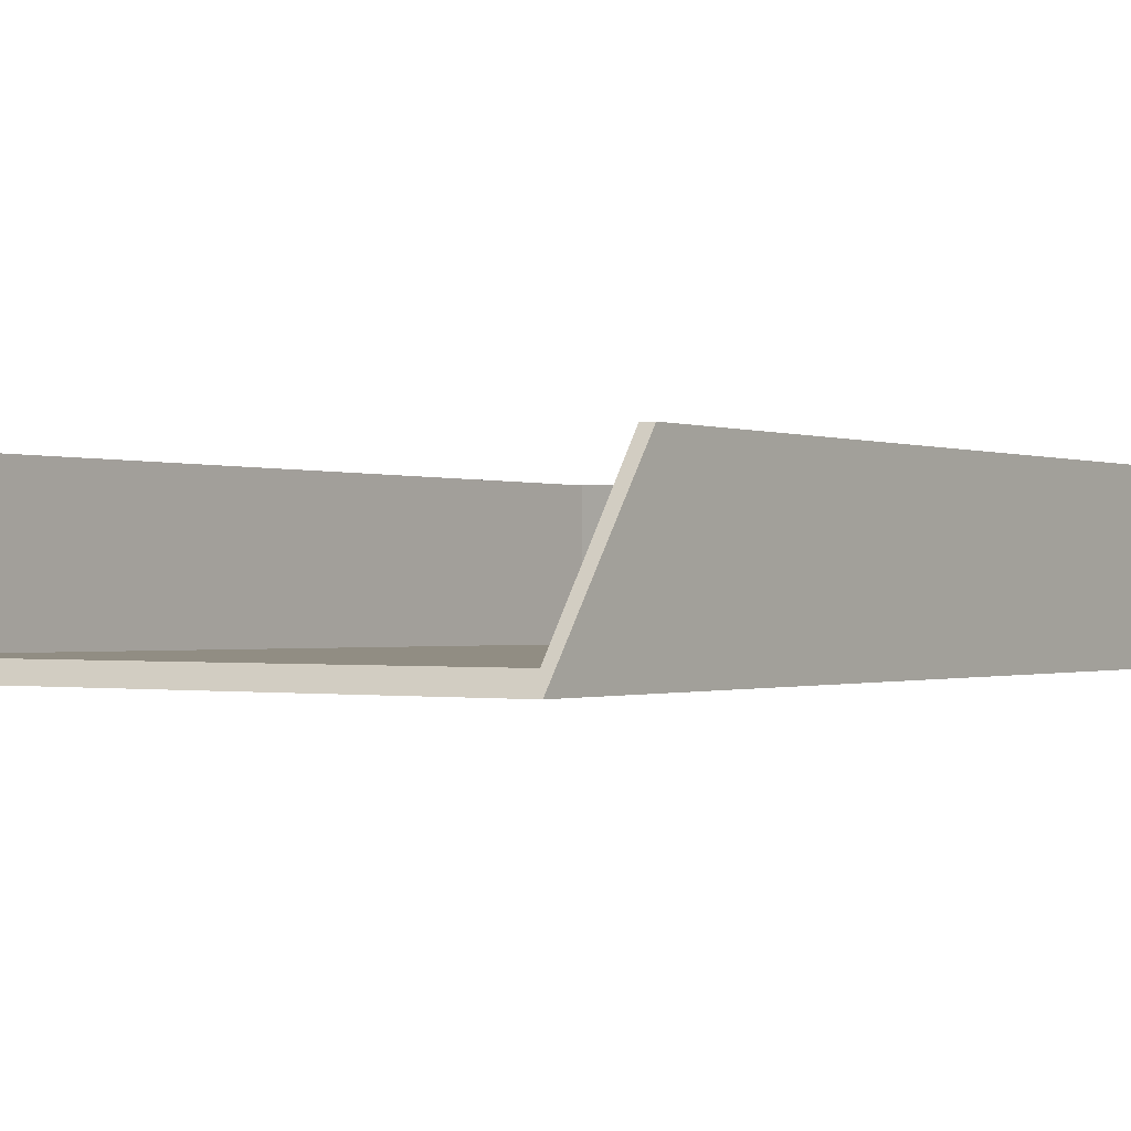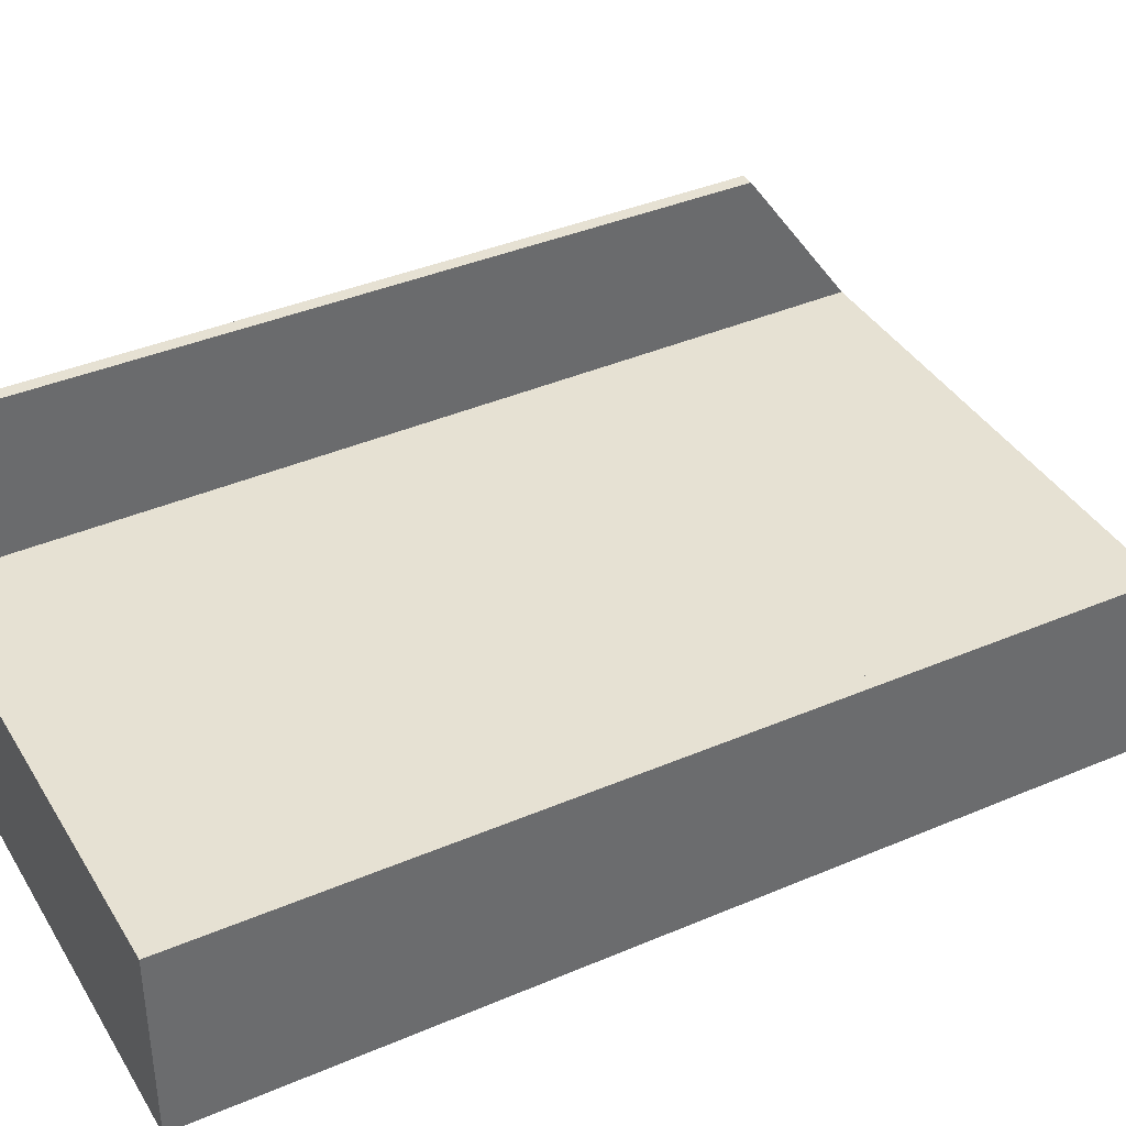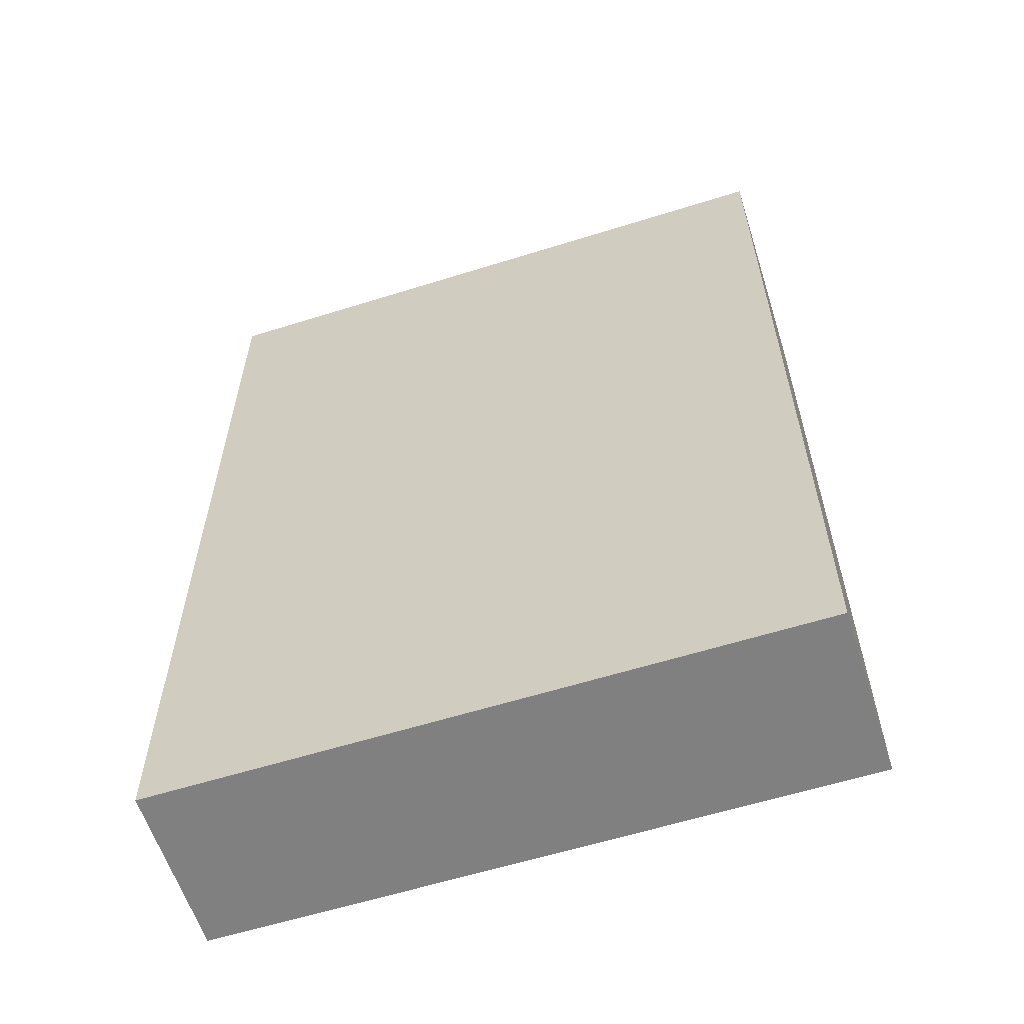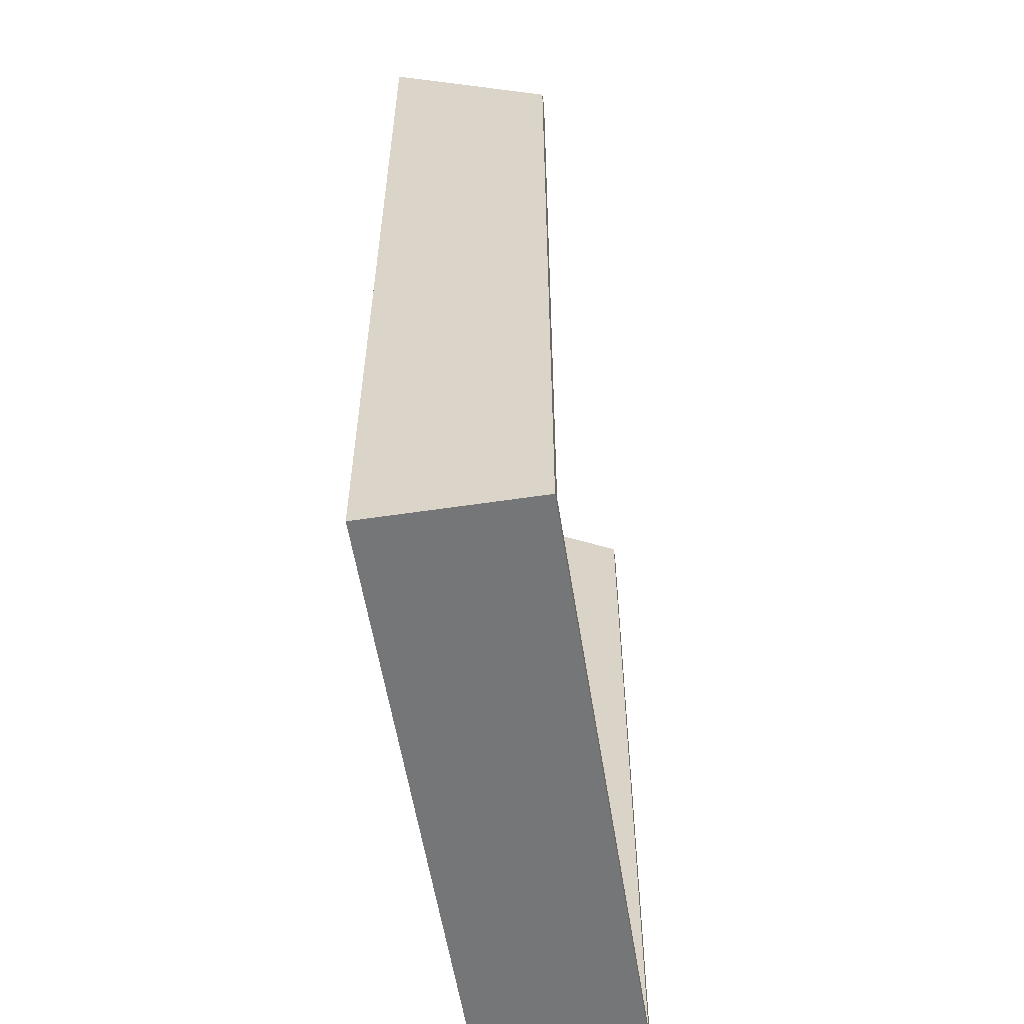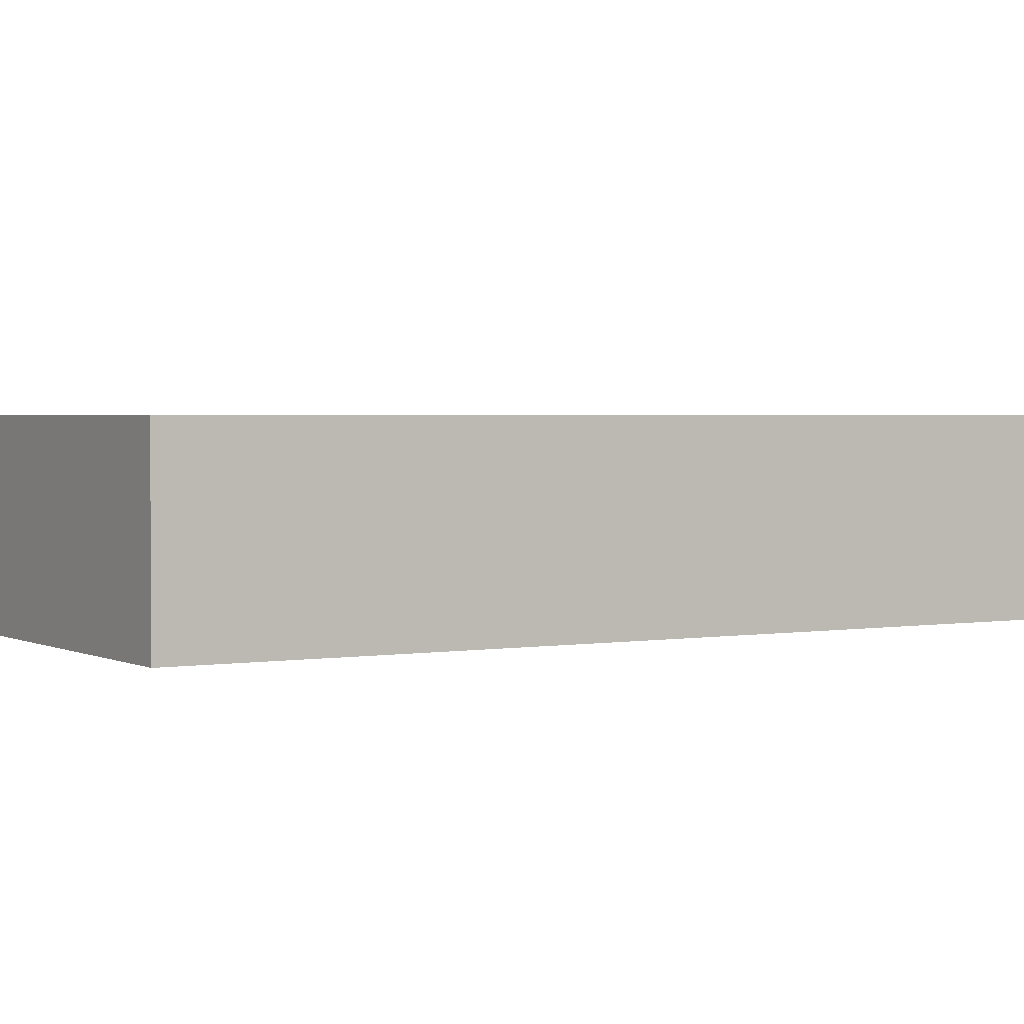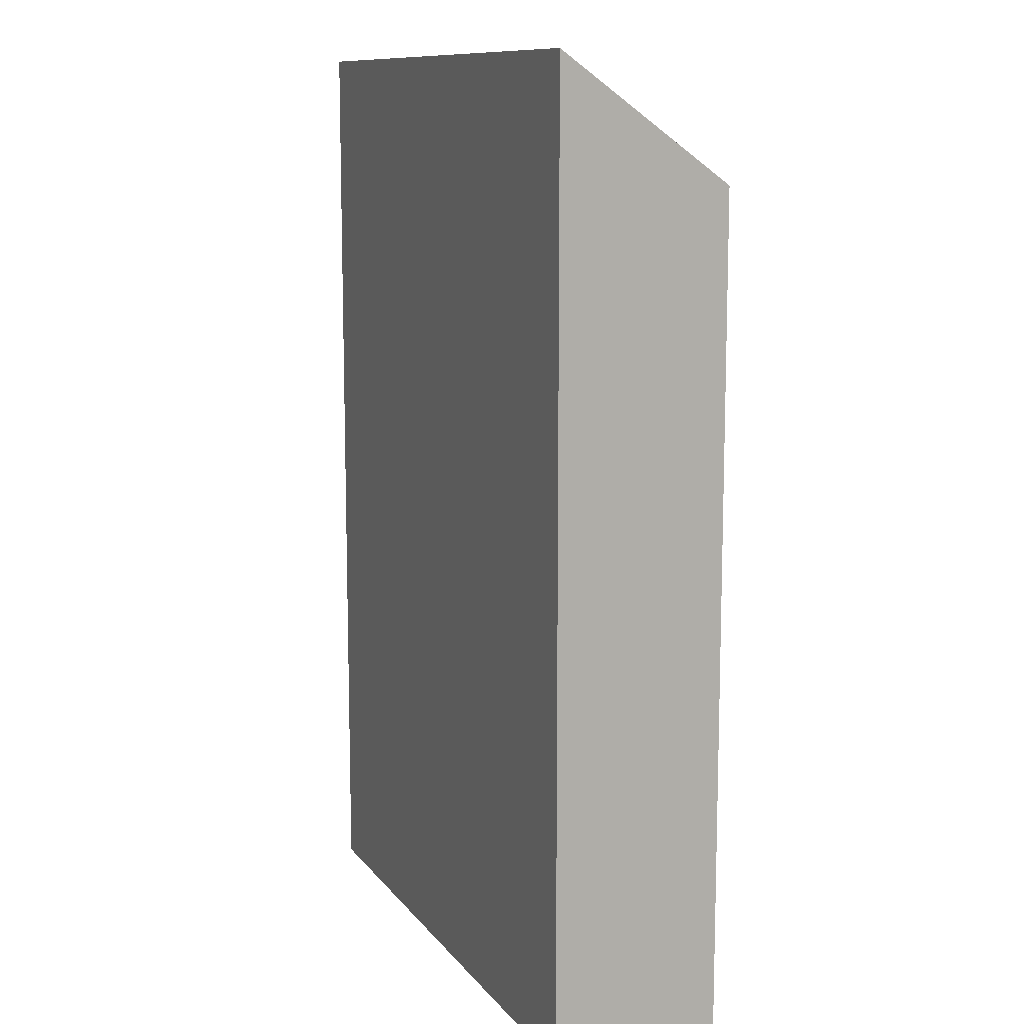
<metadata>
{"format":"obj","ext":"obj","renderer":"f3d","projection":"perspective","resolution":1024,"background":"white","views":[{"elev":-0.6,"azim":35.2,"up":"+Y"},{"elev":38.8,"azim":-118.2,"up":"+Y"},{"elev":-60.0,"azim":17.8,"up":"+Z"},{"elev":-56.8,"azim":98.9,"up":"+Z"},{"elev":2.2,"azim":-121.2,"up":"+Y"},{"elev":11.0,"azim":67.9,"up":"+Z"}]}
</metadata>
<code>
o Plane_Plane.116
v -2.946 -0.5589 2.394
v -1.594 -0.5589 2.394
v -2.946 -0.5589 0.3795
v -1.594 -0.5589 0.3795
v -2.946 -0.201 2.137
v -1.594 -0.201 2.137
v -2.946 -0.2009 0.3795
v -1.594 -0.2009 0.3795
v -2.922 -0.521 2.366
v -1.617 -0.521 2.366
v -2.918 -0.5309 0.4075
v -1.622 -0.5309 0.4075
v -2.918 -0.201 2.137
v -1.622 -0.201 2.137
v -2.918 -0.2009 0.4075
v -1.622 -0.2009 0.4075
f 1 3 4 2
f 2 4 8 6
f 3 1 5 7
f 4 3 7 8
f 9 10 12 11
f 10 14 16 12
f 11 15 13 9
f 12 16 15 11
f 1 2 10 9
f 7 5 13 15
f 6 8 16 14
f 8 7 15 16
f 2 6 14 10
f 5 1 9 13

</code>
